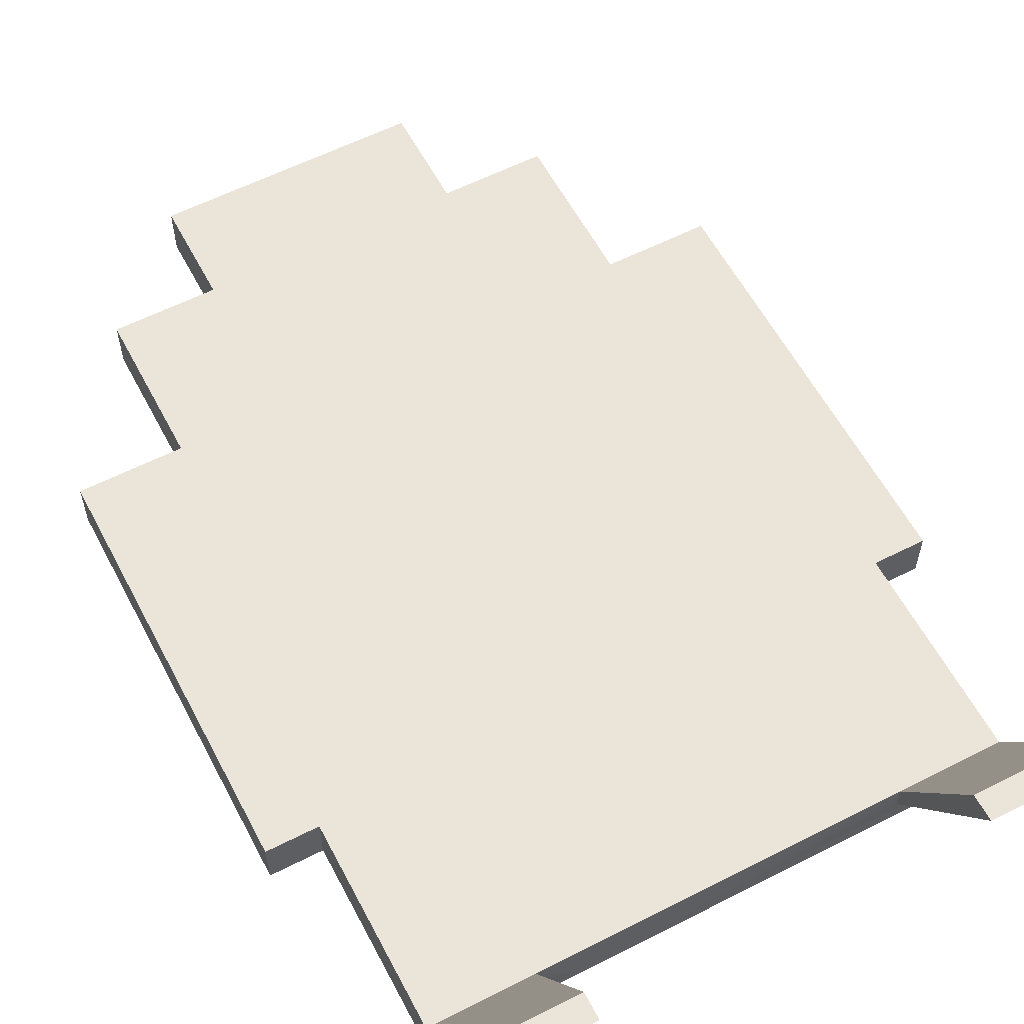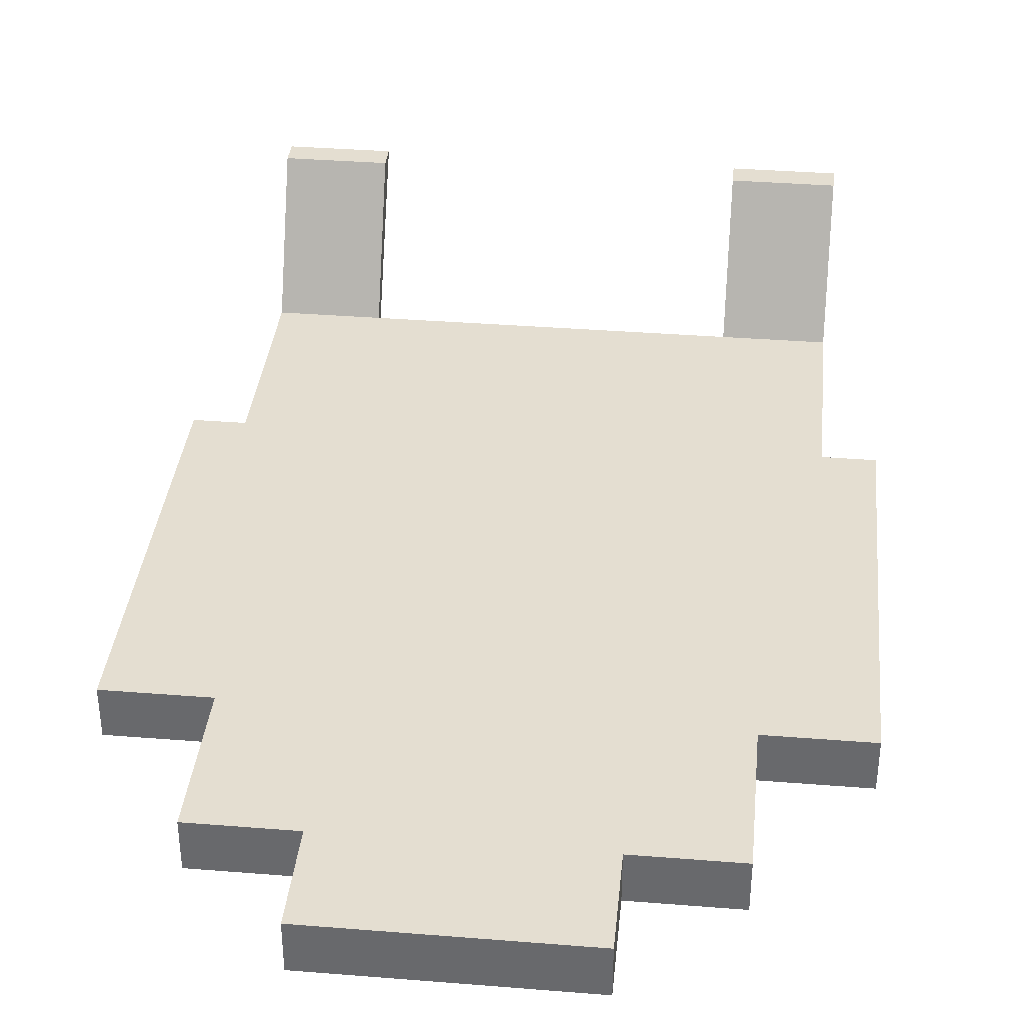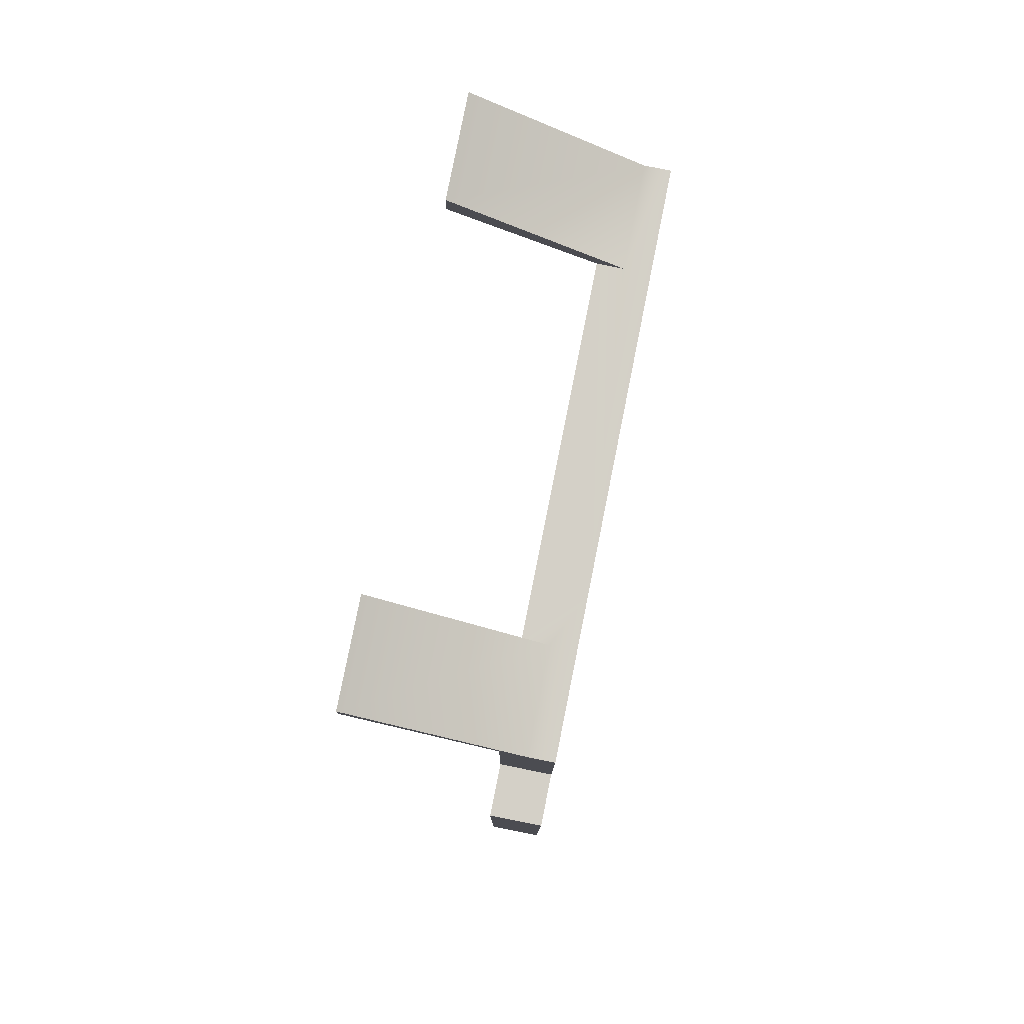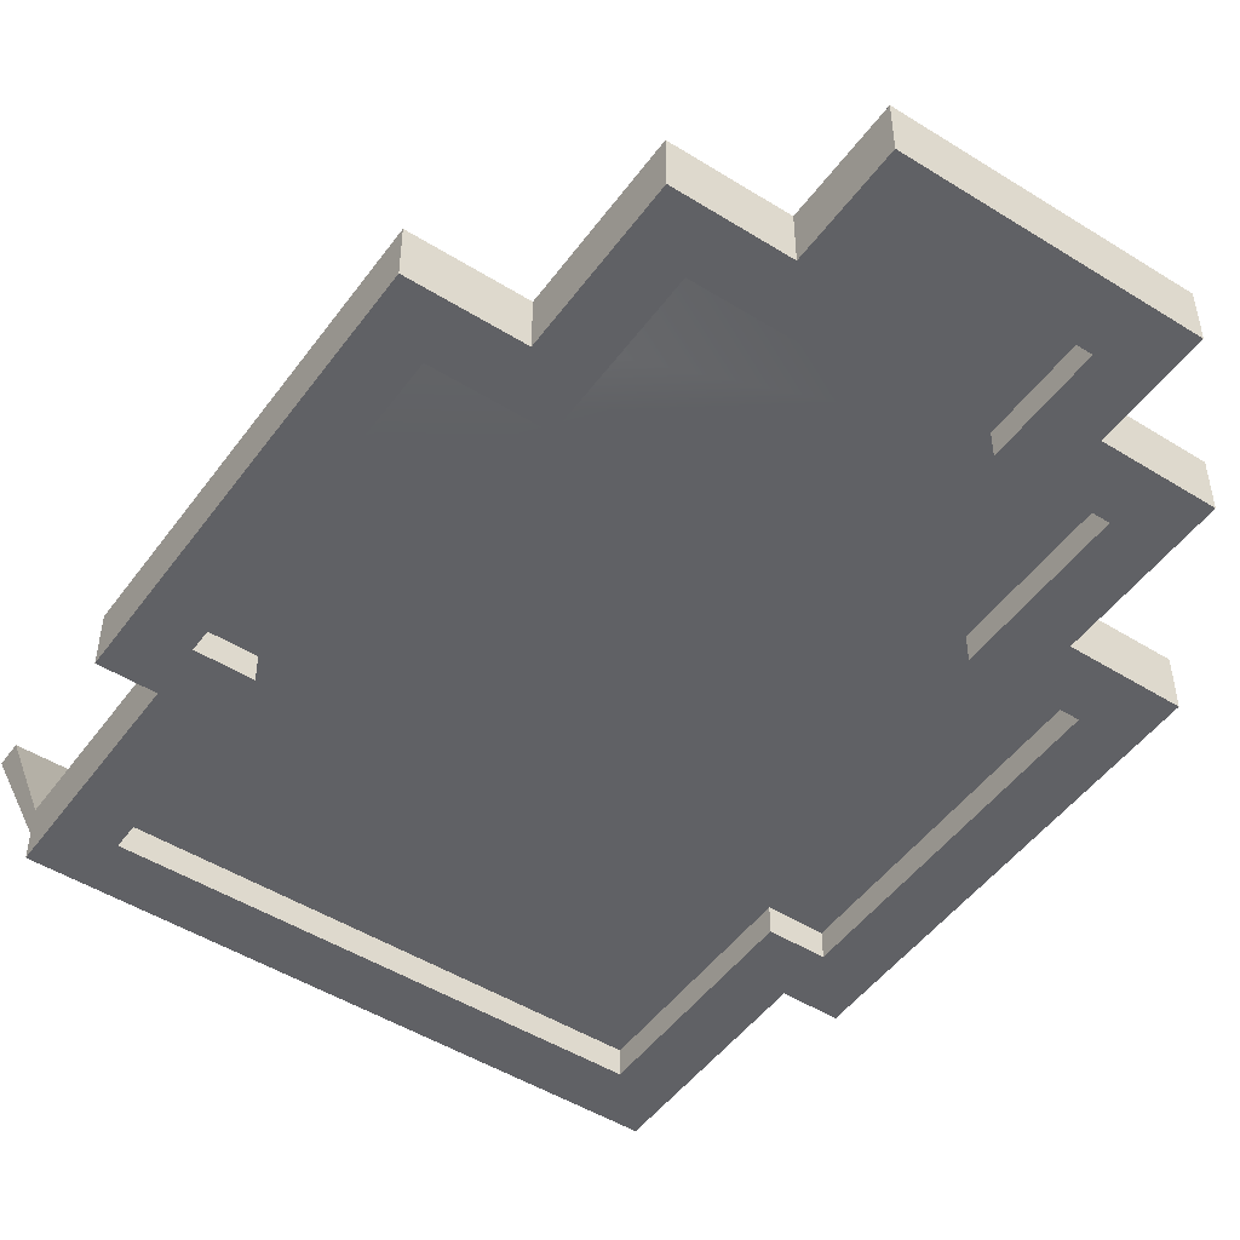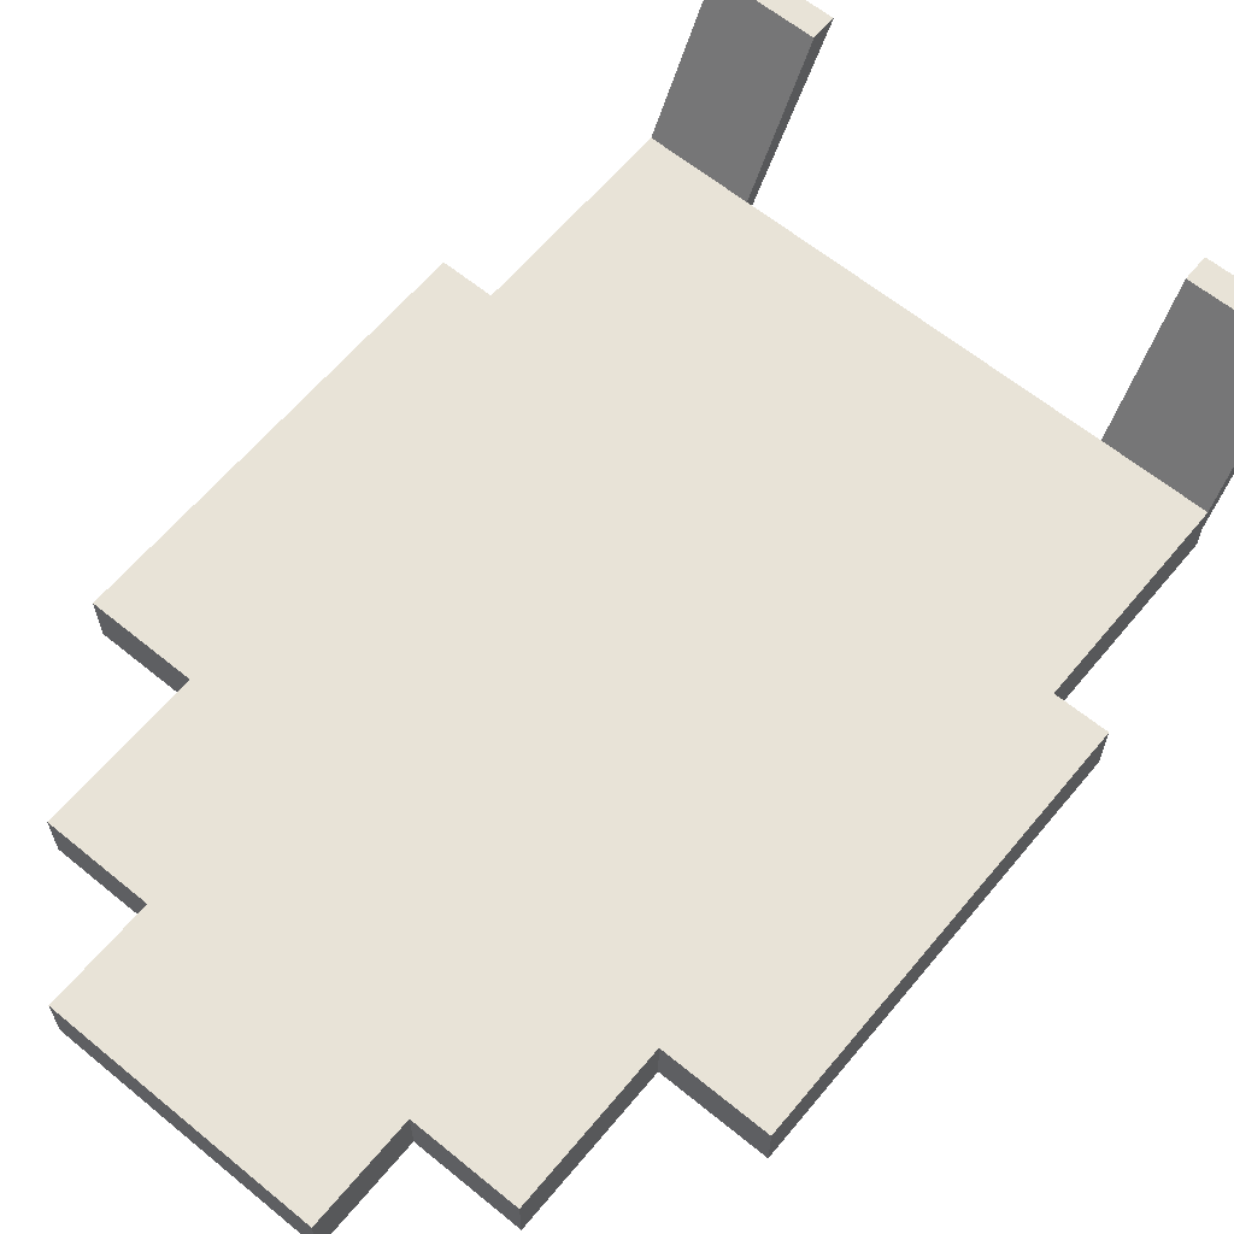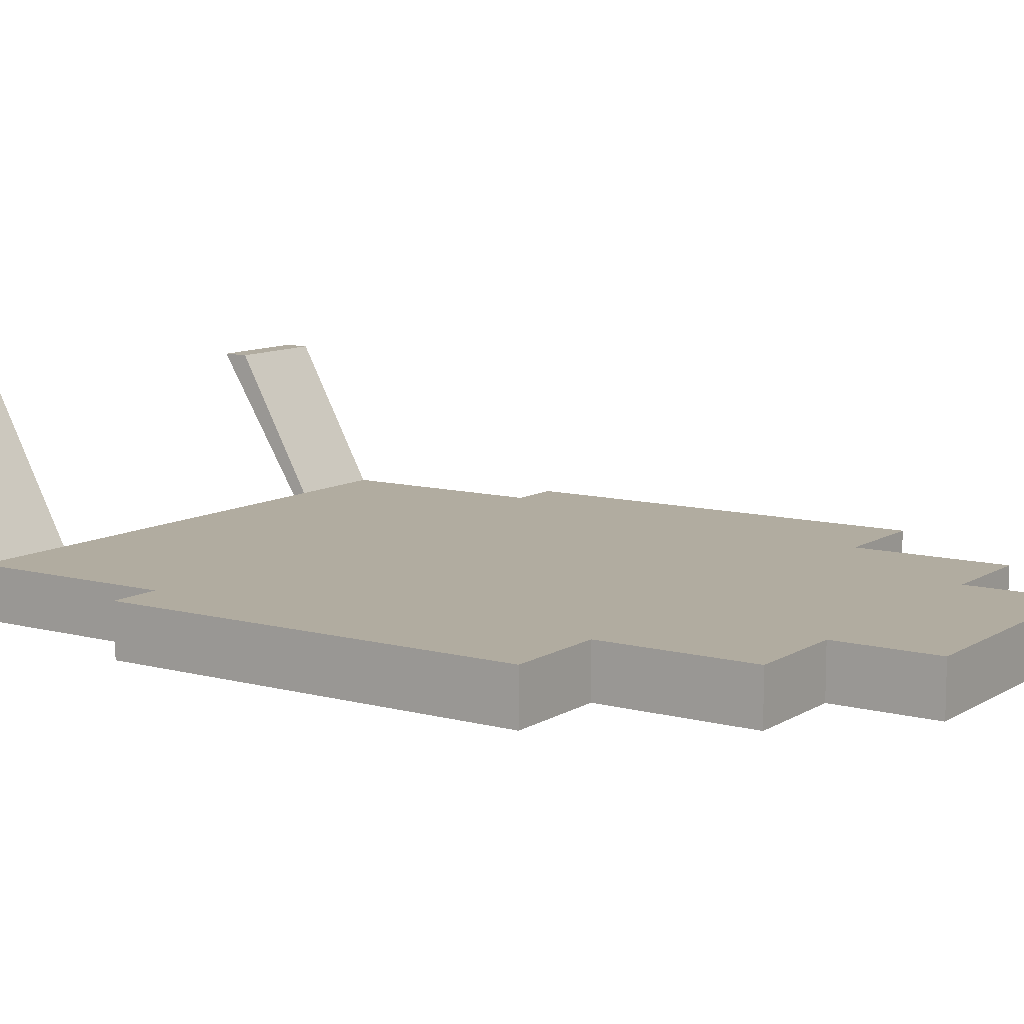
<metadata>
{"format":"obj","ext":"obj","renderer":"f3d","projection":"perspective","resolution":1024,"background":"white","views":[{"elev":58.9,"azim":152.3,"up":"+Z"},{"elev":36.5,"azim":5.9,"up":"+Z"},{"elev":80.0,"azim":101.3,"up":"+Y"},{"elev":-49.0,"azim":-34.7,"up":"+Z"},{"elev":62.4,"azim":39.7,"up":"+Z"},{"elev":10.1,"azim":-56.0,"up":"+Z"}]}
</metadata>
<code>
g cape_ Archimage
v 0.3698 -0.715 -0.1225
v 0.3698 -0.26 -0.06564
v 0.3698 -0.26 -0.1225
v 0.3698 -0.715 -0.06564
v 0.1422 -0.03241 -0.1225
v 0.256 -0.0893 -0.1225
v 0.3129 -0.03241 -0.1225
v -0.256 -0.0893 -0.1225
v -0.3129 -0.03241 -0.1225
v -0.3129 -0.26 -0.1225
v -0.256 -0.3168 -0.1225
v -0.3129 -0.3168 -0.1225
v -0.3698 -0.26 -0.1225
v -0.3129 -0.6581 -0.1225
v -0.3698 -0.715 -0.1225
v -0.256 -0.715 -0.1225
v -0.1991 -0.6581 -0.1225
v -0.1991 -0.8288 -0.1225
v -0.256 -0.8857 -0.1225
v -0.1422 -0.8857 -0.1225
v -0.08533 -0.8288 -0.1225
v -0.08533 -0.9426 -0.1225
v -0.1422 -0.9995 -0.1225
v 0.08533 -0.9426 -0.1225
v 0.1422 -0.9995 -0.1225
v 0.1422 -0.8857 -0.1225
v 0.08533 -0.8288 -0.1225
v 0.1991 -0.8288 -0.1225
v 0.256 -0.8857 -0.1225
v 0.256 -0.715 -0.1225
v 0.1991 -0.6581 -0.1225
v 0.3129 -0.6581 -0.1225
v 0.3698 -0.715 -0.1225
v 0.3129 -0.3168 -0.1225
v 0.3698 -0.26 -0.1225
v 0.3129 -0.26 -0.1225
v 0.256 -0.3168 -0.1225
v -0.1991 0.08152 0.09023
v -0.3129 -0.03241 -0.09409
v -0.1991 -0.03241 -0.09409
v -0.3129 0.08152 0.09023
v 0.3129 0.08152 0.09022
v 0.1991 -0.03241 -0.09409
v 0.3129 -0.03241 -0.09409
v 0.1991 0.08152 0.09022
v -0.3129 0.05308 0.09023
v -0.3129 -0.03241 -0.09409
v -0.3129 0.08152 0.09023
v -0.3129 -0.03241 -0.09409
v -0.3129 0.05308 0.09023
v -0.3129 -0.03241 -0.06564
v -0.1991 0.05308 0.09022
v -0.1991 -0.03241 -0.09409
v -0.1991 -0.03241 -0.06564
v -0.1991 -0.03241 -0.09409
v -0.1991 0.05308 0.09022
v -0.1991 0.08152 0.09023
v -0.3129 0.05308 0.09023
v -0.1991 0.08152 0.09023
v -0.1991 0.05308 0.09022
v -0.3129 0.08152 0.09023
v 0.1991 -0.03241 -0.06564
v 0.1991 0.08152 0.09022
v 0.1991 0.05308 0.09022
v 0.1991 0.08152 0.09022
v 0.1991 -0.03241 -0.06564
v 0.1991 -0.03241 -0.09409
v 0.1991 0.05308 0.09022
v 0.3129 0.08152 0.09022
v 0.3129 0.05308 0.09022
v 0.1991 0.08152 0.09022
v -0.1422 -0.8857 -0.1225
v -0.1422 -0.9995 -0.06564
v -0.1422 -0.9995 -0.1225
v -0.1422 -0.8857 -0.06564
v -0.256 -0.8857 -0.1225
v -0.1422 -0.8857 -0.06564
v -0.1422 -0.8857 -0.1225
v -0.256 -0.8857 -0.06564
v -0.256 -0.715 -0.1225
v -0.256 -0.8857 -0.06564
v -0.256 -0.8857 -0.1225
v -0.256 -0.715 -0.06564
v -0.3698 -0.715 -0.1225
v -0.256 -0.715 -0.06564
v -0.256 -0.715 -0.1225
v -0.3698 -0.715 -0.06564
v -0.3698 -0.715 -0.06564
v -0.3698 -0.26 -0.1225
v -0.3698 -0.26 -0.06564
v -0.3698 -0.715 -0.1225
v -0.3129 -0.26 -0.1225
v -0.3698 -0.26 -0.06564
v -0.3698 -0.26 -0.1225
v -0.3129 -0.26 -0.06564
v 0.1991 -0.03241 -0.09409
v 0.3129 -0.03241 -0.1225
v 0.3129 -0.03241 -0.09409
v 0.1422 -0.03241 -0.1225
v 0.1991 -0.03241 -0.06564
v -0.1991 -0.03241 -0.06564
v -0.1991 -0.03241 -0.09409
v -0.3129 -0.03241 -0.1225
v -0.3129 -0.03241 -0.09409
v 0.3698 -0.26 -0.1225
v 0.3129 -0.26 -0.06564
v 0.3129 -0.26 -0.1225
v 0.3698 -0.26 -0.06564
v 0.256 -0.715 -0.1225
v 0.3698 -0.715 -0.06564
v 0.3698 -0.715 -0.1225
v 0.256 -0.715 -0.06564
v 0.256 -0.8857 -0.1225
v 0.256 -0.715 -0.06564
v 0.256 -0.715 -0.1225
v 0.256 -0.8857 -0.06564
v 0.1422 -0.8857 -0.1225
v 0.256 -0.8857 -0.06564
v 0.256 -0.8857 -0.1225
v 0.1422 -0.8857 -0.06564
v 0.1422 -0.9995 -0.1225
v 0.1422 -0.8857 -0.06564
v 0.1422 -0.8857 -0.1225
v 0.1422 -0.9995 -0.06564
v -0.1422 -0.9995 -0.1225
v 0.1422 -0.9995 -0.06564
v 0.1422 -0.9995 -0.1225
v -0.1422 -0.9995 -0.06564
v 0.08533 -0.9426 -0.09409
v -0.08533 -0.9426 -0.1225
v 0.08533 -0.9426 -0.1225
v -0.08533 -0.9426 -0.09409
v -0.08533 -0.9426 -0.09409
v -0.1991 -0.8288 -0.09409
v -0.08533 -0.8288 -0.09409
v -0.1991 -0.6581 -0.09409
v -0.1991 -0.8288 -0.09409
v -0.2541 -0.7053 -0.1003
v -0.1991 -0.6581 -0.09409
v -0.2541 -0.7053 -0.1003
v -0.3129 -0.6581 -0.09409
v -0.3129 -0.6581 -0.09409
v -0.256 -0.3168 -0.09409
v -0.3129 -0.3168 -0.09409
v -0.2092 -0.6671 -0.1064
v 0.08533 -0.8288 -0.09409
v -0.256 -0.0893 -0.09409
v 0.1991 -0.6581 -0.09409
v 0.256 -0.0893 -0.09409
v 0.256 -0.3168 -0.09409
v 0.3129 -0.3737 -0.09409
v 0.3129 -0.3168 -0.09409
v 0.3129 -0.6581 -0.09409
v 0.1991 -0.8288 -0.09409
v -0.2541 -0.7053 -0.1003
v -0.1991 -0.8288 -0.09409
v -0.2092 -0.6671 -0.1064
v -0.08533 -0.9426 -0.09409
v 0.08533 -0.9426 -0.09409
v 0.08533 -0.8288 -0.1225
v 0.08533 -0.9426 -0.09409
v 0.08533 -0.9426 -0.1225
v 0.08533 -0.8288 -0.09409
v 0.1991 -0.8288 -0.1225
v 0.08533 -0.8288 -0.09409
v 0.08533 -0.8288 -0.1225
v 0.1991 -0.8288 -0.09409
v 0.1991 -0.6581 -0.09409
v 0.1991 -0.8288 -0.1225
v 0.1991 -0.6581 -0.1225
v 0.1991 -0.8288 -0.09409
v 0.3129 -0.6581 -0.1225
v 0.1991 -0.6581 -0.09409
v 0.1991 -0.6581 -0.1225
v 0.3129 -0.6581 -0.09409
v 0.3129 -0.3737 -0.09409
v 0.3129 -0.3168 -0.1225
v 0.3129 -0.3168 -0.09409
v 0.3129 -0.6581 -0.1225
v 0.3129 -0.6581 -0.09409
v 0.256 -0.3168 -0.1225
v 0.3129 -0.3168 -0.09409
v 0.3129 -0.3168 -0.1225
v 0.256 -0.3168 -0.09409
v 0.256 -0.0893 -0.09409
v 0.256 -0.3168 -0.1225
v 0.256 -0.0893 -0.1225
v 0.256 -0.3168 -0.09409
v -0.256 -0.3168 -0.1225
v -0.256 -0.0893 -0.09409
v -0.256 -0.0893 -0.1225
v -0.256 -0.3168 -0.09409
v -0.3129 -0.3168 -0.1225
v -0.256 -0.3168 -0.09409
v -0.256 -0.3168 -0.1225
v -0.3129 -0.3168 -0.09409
v -0.3129 -0.3168 -0.09409
v -0.3129 -0.6581 -0.1225
v -0.3129 -0.6581 -0.09409
v -0.3129 -0.3168 -0.1225
v -0.1991 -0.6581 -0.1225
v -0.3129 -0.6581 -0.09409
v -0.3129 -0.6581 -0.1225
v -0.1991 -0.6581 -0.09409
v -0.1991 -0.8288 -0.1225
v -0.1991 -0.6581 -0.09409
v -0.1991 -0.6581 -0.1225
v -0.1991 -0.8288 -0.09409
v -0.08533 -0.8288 -0.1225
v -0.1991 -0.8288 -0.09409
v -0.1991 -0.8288 -0.1225
v -0.08533 -0.8288 -0.09409
v 0.3129 0.08152 0.09022
v 0.3129 -0.03241 -0.06564
v 0.3129 0.05308 0.09022
v 0.3129 -0.03241 -0.06564
v 0.3129 0.08152 0.09022
v 0.3129 -0.03241 -0.09409
v -0.1991 -0.03241 -0.06564
v -0.3129 0.05308 0.09023
v -0.1991 0.05308 0.09022
v -0.3129 -0.03241 -0.06564
v -0.3129 -0.03241 -0.1225
v -0.3129 -0.26 -0.06564
v -0.3129 -0.26 -0.1225
v -0.3129 -0.03241 -0.09409
v -0.3129 -0.03241 -0.06564
v 0.3129 0.05308 0.09022
v 0.1991 -0.03241 -0.06564
v 0.1991 0.05308 0.09022
v 0.3129 -0.03241 -0.06564
v -0.1991 -0.03241 -0.06564
v -0.3129 -0.26 -0.06564
v -0.3129 -0.03241 -0.06564
v -0.3698 -0.715 -0.06564
v -0.3698 -0.26 -0.06564
v 0.3129 -0.26 -0.06564
v -0.256 -0.715 -0.06564
v 0.1422 -0.8857 -0.06564
v 0.1422 -0.9995 -0.06564
v -0.1422 -0.8857 -0.06564
v -0.256 -0.8857 -0.06564
v -0.1422 -0.9995 -0.06564
v 0.3698 -0.26 -0.06564
v 0.256 -0.715 -0.06564
v 0.256 -0.8857 -0.06564
v 0.3698 -0.715 -0.06564
v 0.1991 -0.03241 -0.06564
v 0.3129 -0.03241 -0.06564
v 0.3129 -0.26 -0.06564
v 0.3129 -0.03241 -0.1225
v 0.3129 -0.26 -0.1225
v 0.3129 -0.03241 -0.09409
v 0.3129 -0.03241 -0.06564
v -0.256 -0.0893 -0.09409
v 0.256 -0.0893 -0.1225
v -0.256 -0.0893 -0.1225
v 0.256 -0.0893 -0.09409
v -0.08533 -0.9426 -0.1225
v -0.08533 -0.8288 -0.09409
v -0.08533 -0.8288 -0.1225
v -0.08533 -0.9426 -0.09409
g cape_ Archimage_0
f 3 2 1
f 4 1 2
f 7 6 5
f 6 8 5
f 5 8 9
f 9 8 10
f 8 11 10
f 11 12 10
f 10 12 13
f 12 14 13
f 13 14 15
f 15 14 16
f 14 17 16
f 17 18 16
f 16 18 19
f 19 18 20
f 18 21 20
f 21 22 20
f 20 22 23
f 22 24 23
f 23 24 25
f 25 24 26
f 24 27 26
f 27 28 26
f 26 28 29
f 29 28 30
f 28 31 30
f 31 32 30
f 30 32 33
f 32 34 33
f 33 34 35
f 35 34 36
f 34 37 36
f 37 6 36
f 6 7 36
f 40 39 38
f 41 38 39
f 44 43 42
f 45 42 43
f 48 47 46
f 51 50 49
f 54 53 52
f 57 56 55
f 60 59 58
f 61 58 59
f 64 63 62
f 67 66 65
f 70 69 68
f 71 68 69
f 74 73 72
f 75 72 73
f 78 77 76
f 79 76 77
f 82 81 80
f 83 80 81
f 86 85 84
f 87 84 85
f 90 89 88
f 91 88 89
f 94 93 92
f 95 92 93
f 98 97 96
f 97 99 96
f 99 100 96
f 101 100 99
f 102 101 99
f 103 102 99
f 104 102 103
f 107 106 105
f 108 105 106
f 111 110 109
f 112 109 110
f 115 114 113
f 116 113 114
f 119 118 117
f 120 117 118
f 123 122 121
f 124 121 122
f 127 126 125
f 128 125 126
f 131 130 129
f 130 132 129
f 135 134 133
f 138 137 136
f 141 140 139
f 144 143 142
f 143 145 142
f 146 145 143
f 147 146 143
f 148 146 147
f 149 148 147
f 150 148 149
f 151 148 150
f 152 151 150
f 153 148 151
f 154 146 148
f 146 156 155
f 157 146 155
f 142 157 155
f 156 146 158
f 158 146 159
f 162 161 160
f 163 160 161
f 166 165 164
f 167 164 165
f 170 169 168
f 171 168 169
f 174 173 172
f 175 172 173
f 178 177 176
f 177 179 176
f 179 180 176
f 183 182 181
f 184 181 182
f 187 186 185
f 188 185 186
f 191 190 189
f 192 189 190
f 195 194 193
f 196 193 194
f 199 198 197
f 200 197 198
f 203 202 201
f 204 201 202
f 207 206 205
f 208 205 206
f 211 210 209
f 212 209 210
f 215 214 213
f 218 217 216
f 221 220 219
f 222 219 220
f 225 224 223
f 223 224 226
f 224 227 226
f 230 229 228
f 231 228 229
f 234 233 232
f 233 235 232
f 236 235 233
f 235 237 232
f 238 237 235
f 239 237 238
f 240 239 238
f 241 240 238
f 242 241 238
f 243 240 241
f 244 237 239
f 245 244 239
f 246 245 239
f 247 244 245
f 232 237 248
f 237 249 248
f 252 251 250
f 251 253 250
f 250 253 254
f 257 256 255
f 258 255 256
f 261 260 259
f 262 259 260

</code>
